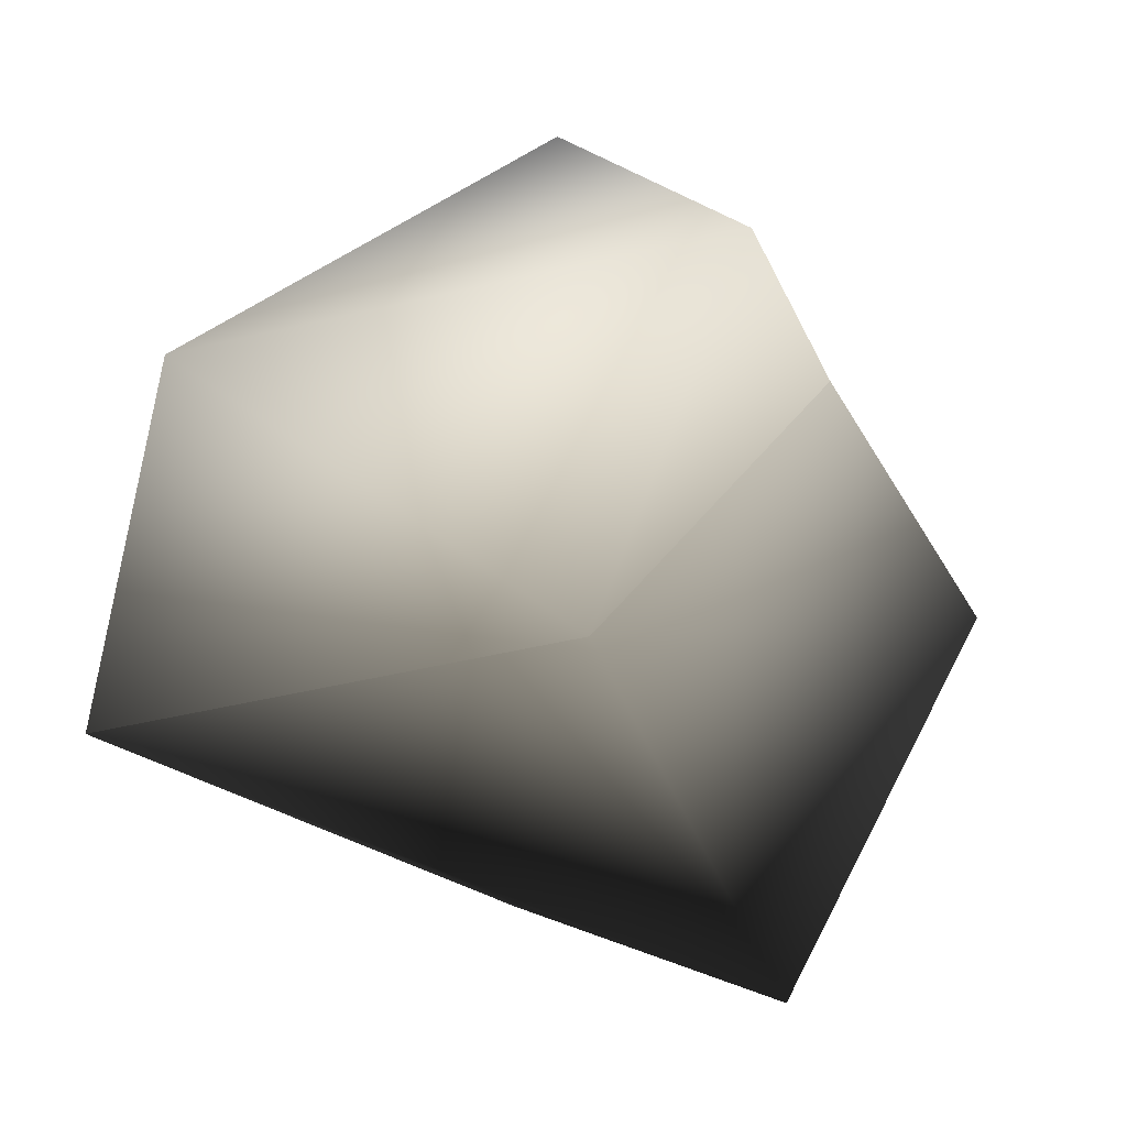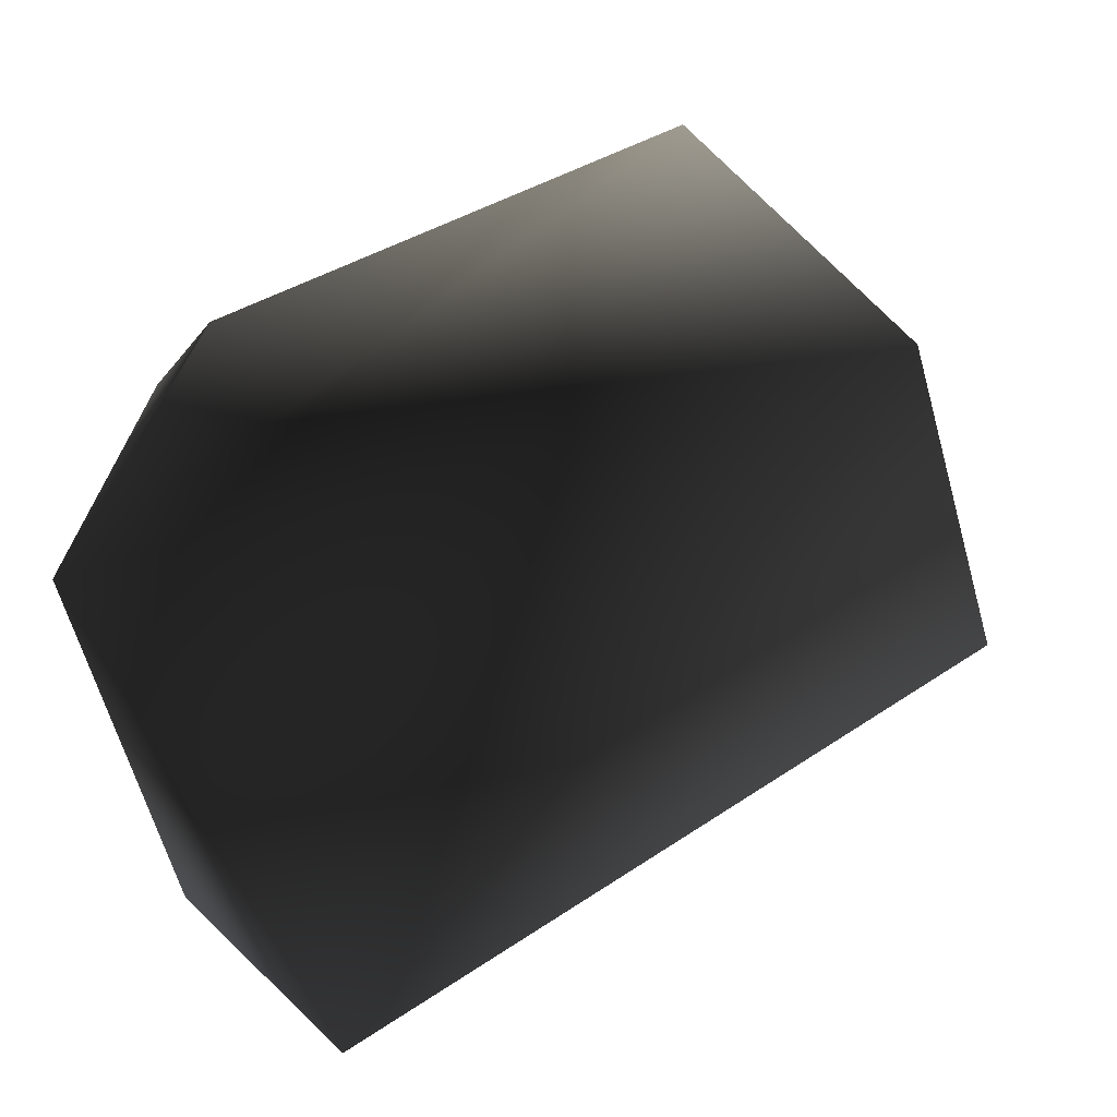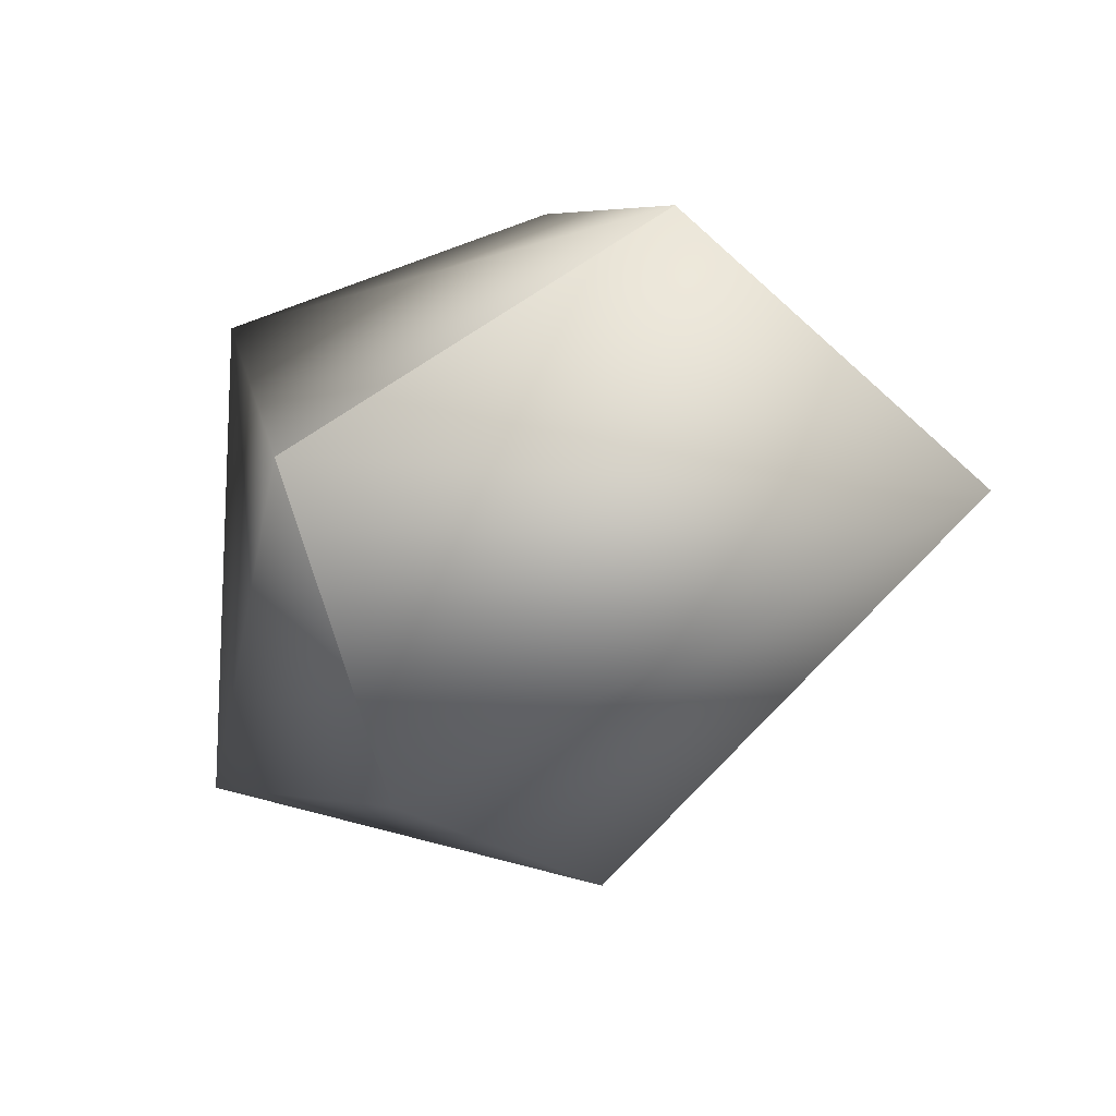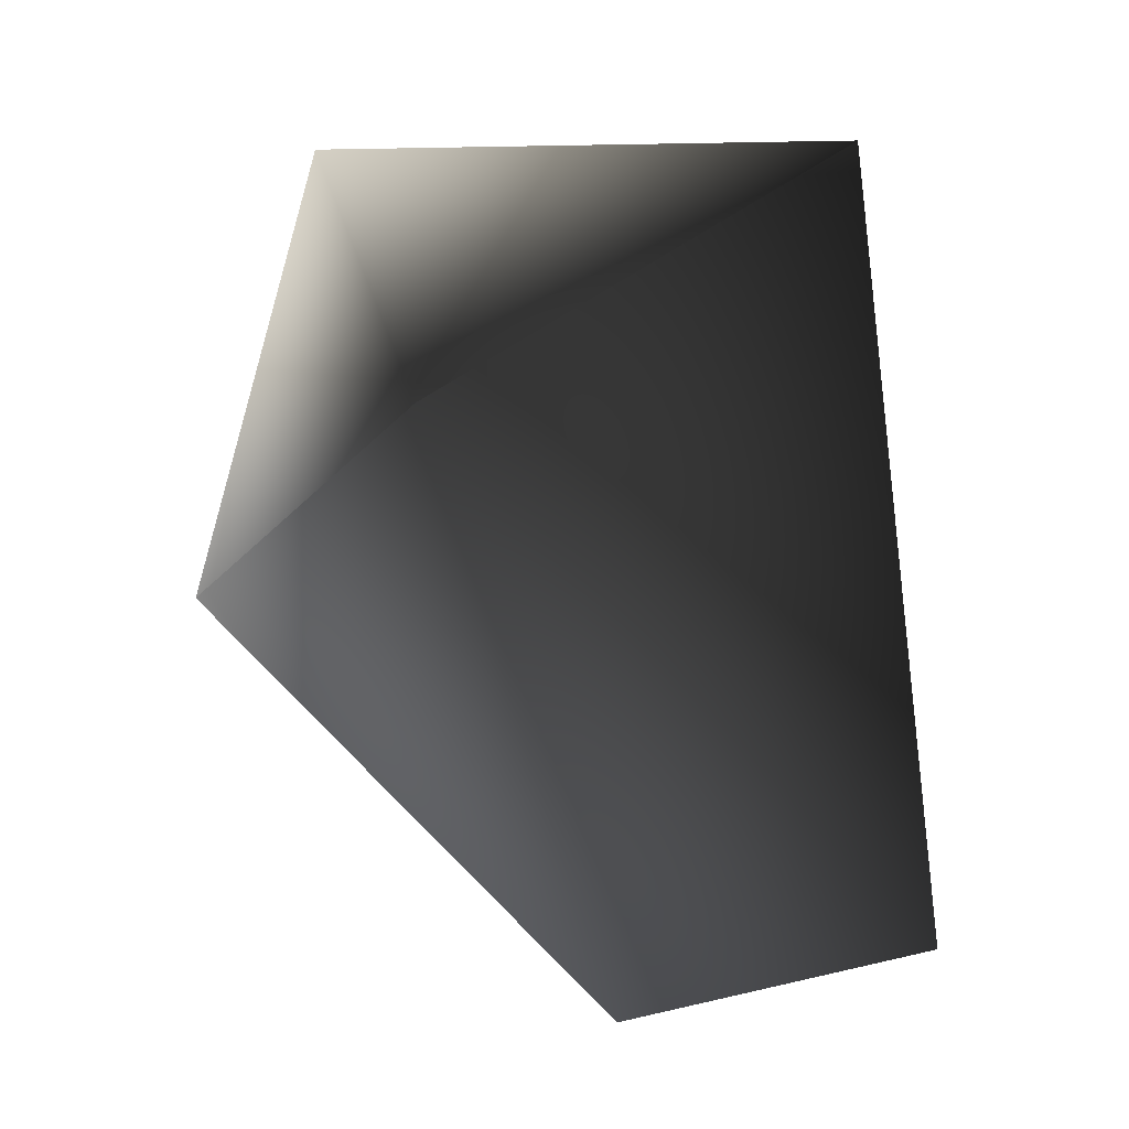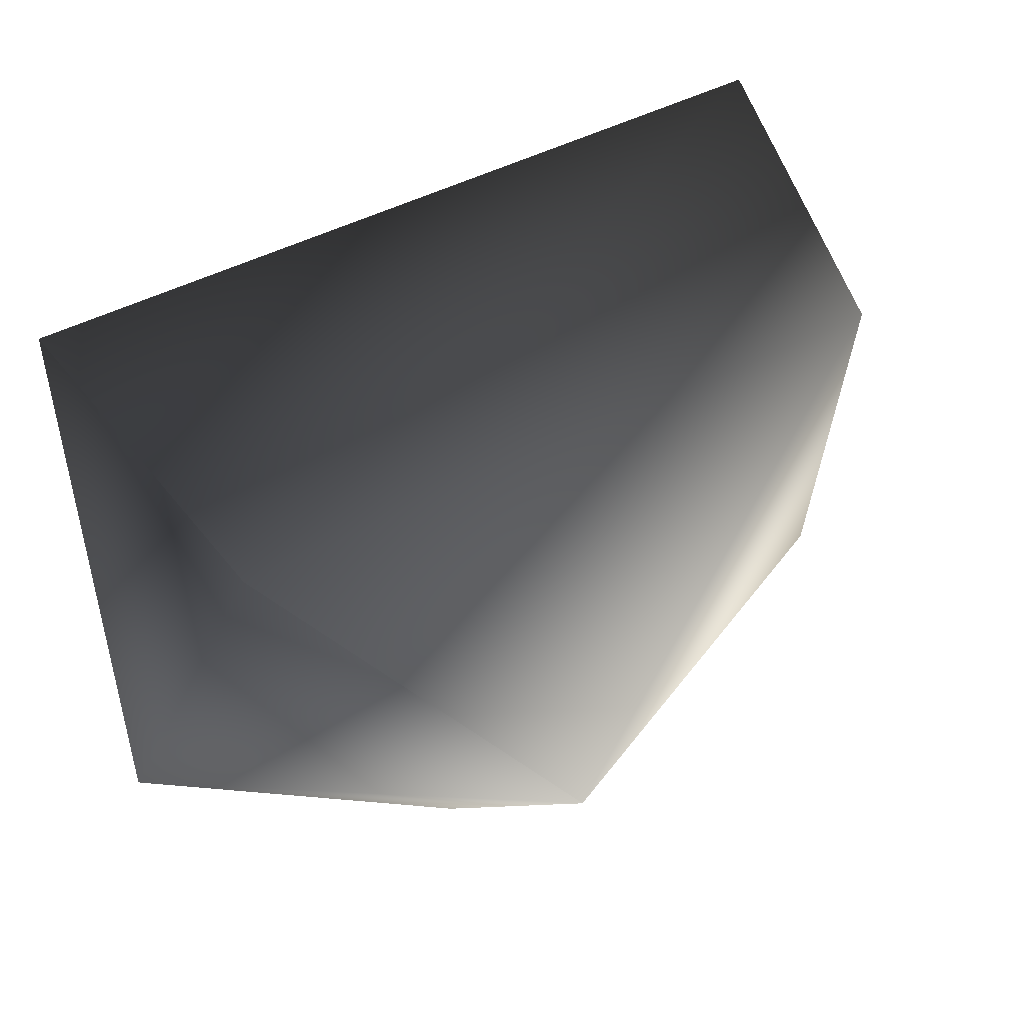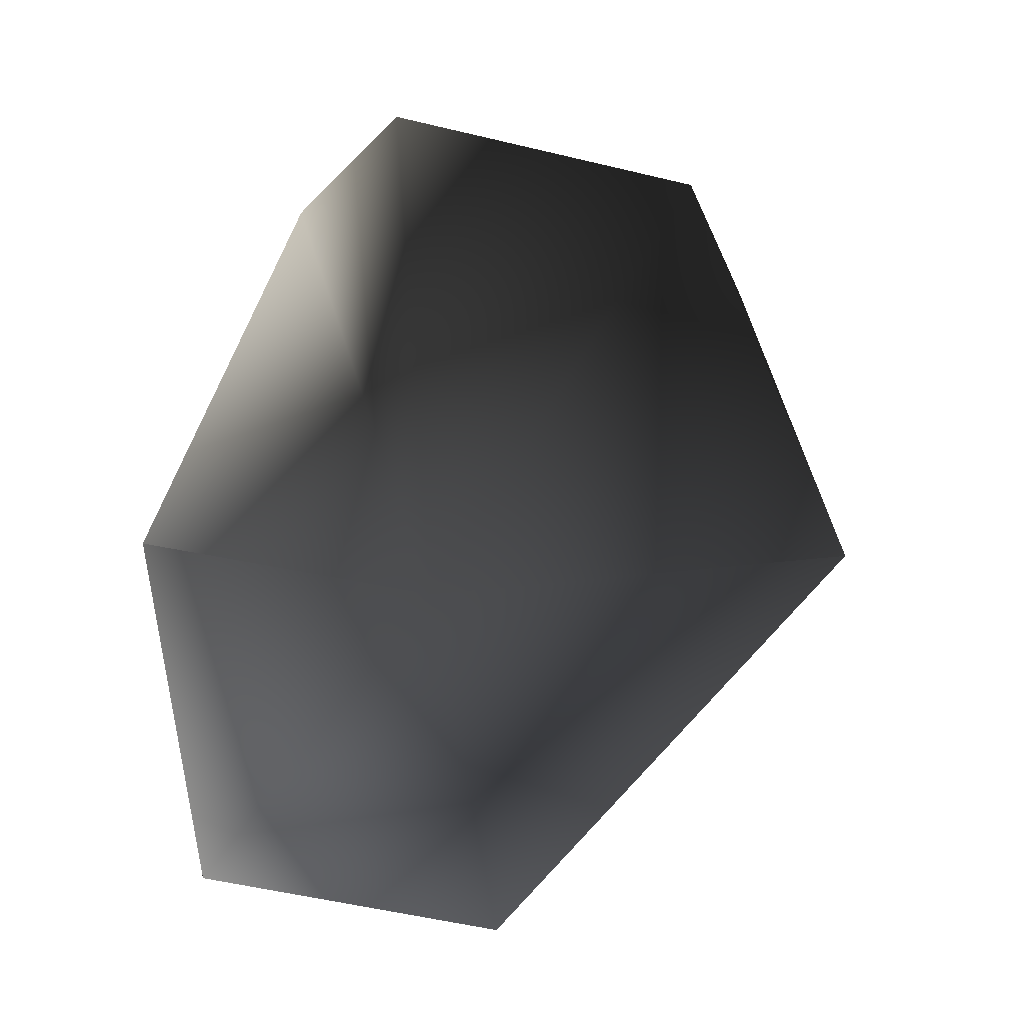
<metadata>
{"format":"obj","ext":"obj","renderer":"f3d","projection":"perspective","resolution":1024,"background":"white","views":[{"elev":52.0,"azim":89.2,"up":"+Z"},{"elev":6.7,"azim":101.3,"up":"+Y"},{"elev":-63.3,"azim":168.1,"up":"+Z"},{"elev":1.4,"azim":48.2,"up":"+Z"},{"elev":-54.7,"azim":111.2,"up":"+Y"},{"elev":-21.6,"azim":-118.5,"up":"+Z"}]}
</metadata>
<code>
g SM_Small_Rock_B2_LOD3
v -0.004732 0.08899 -0.02614
v 0.06092 0.04616 -0.07998
v -0.07324 0.05483 -0.05338
v 0.02796 -0.01398 -0.09229
v -0.02719 -0.07825 -0.006376
v 0.06247 -0.09362 0.03017
v 0.06092 0.04616 -0.07998
v 0.07902 0.001051 0.08178
v -0.004732 0.08899 -0.02614
v 0.01244 0.04787 0.07193
v -0.004732 0.08899 -0.02614
v -0.07324 0.05483 -0.05338
v 0.01244 0.04787 0.07193
v -0.008808 0.03318 0.09147
v -0.08113 -0.002524 0.04725
v -0.02719 -0.07825 -0.006376
v 0.01125 -0.07684 0.07987
v 0.06247 -0.09362 0.03017
v -0.008808 0.03318 0.09147
v 0.07902 0.001051 0.08178
v 0.01244 0.04787 0.07193
f 1 2 3
f 4 3 2
f 5 3 4
f 5 4 6
f 6 4 7
f 7 8 6
f 9 8 7
f 9 10 8
f 11 12 13
f 13 12 14
f 14 12 15
f 12 16 15
f 17 15 16
f 17 16 18
f 19 15 17
f 17 18 20
f 20 19 17
f 21 19 20

</code>
